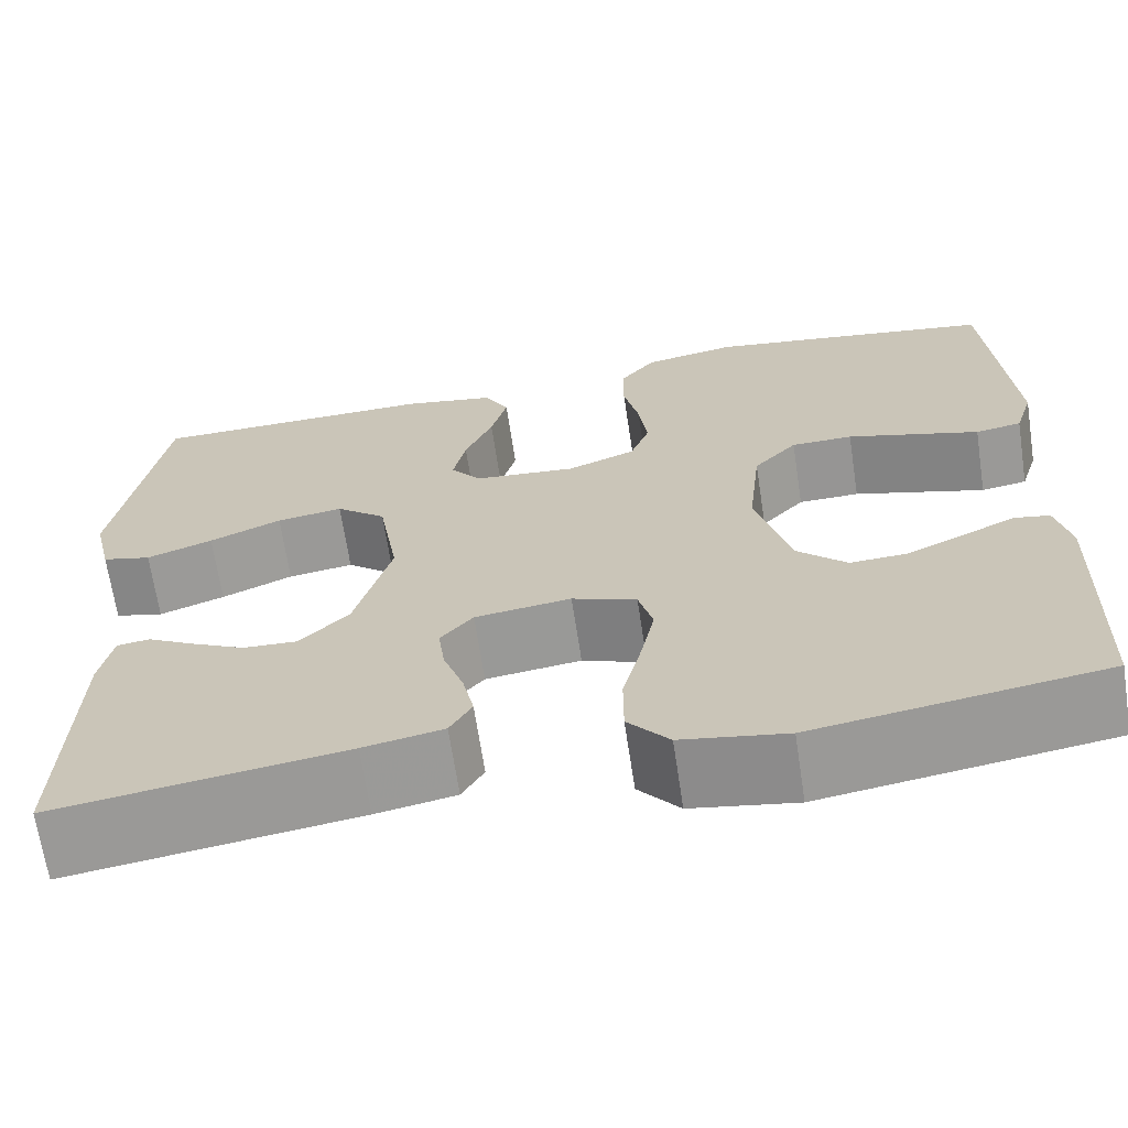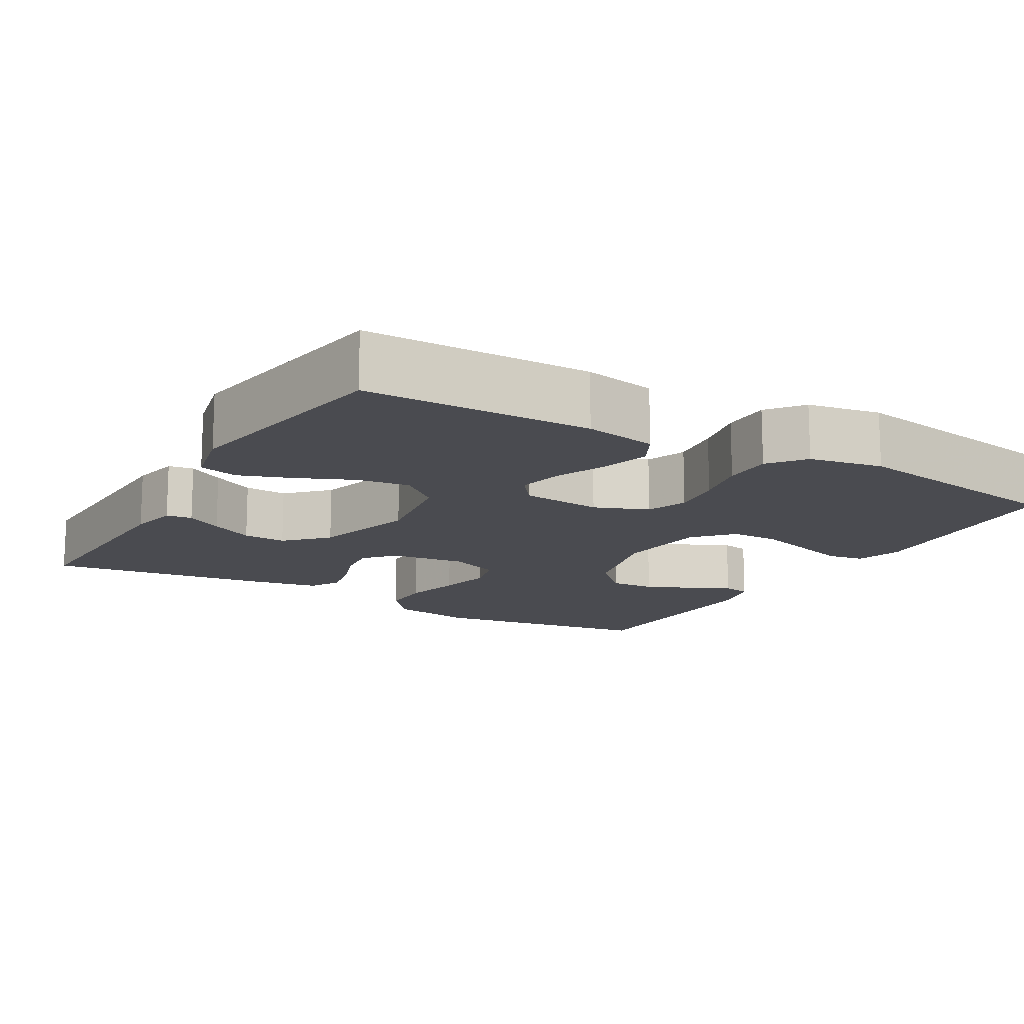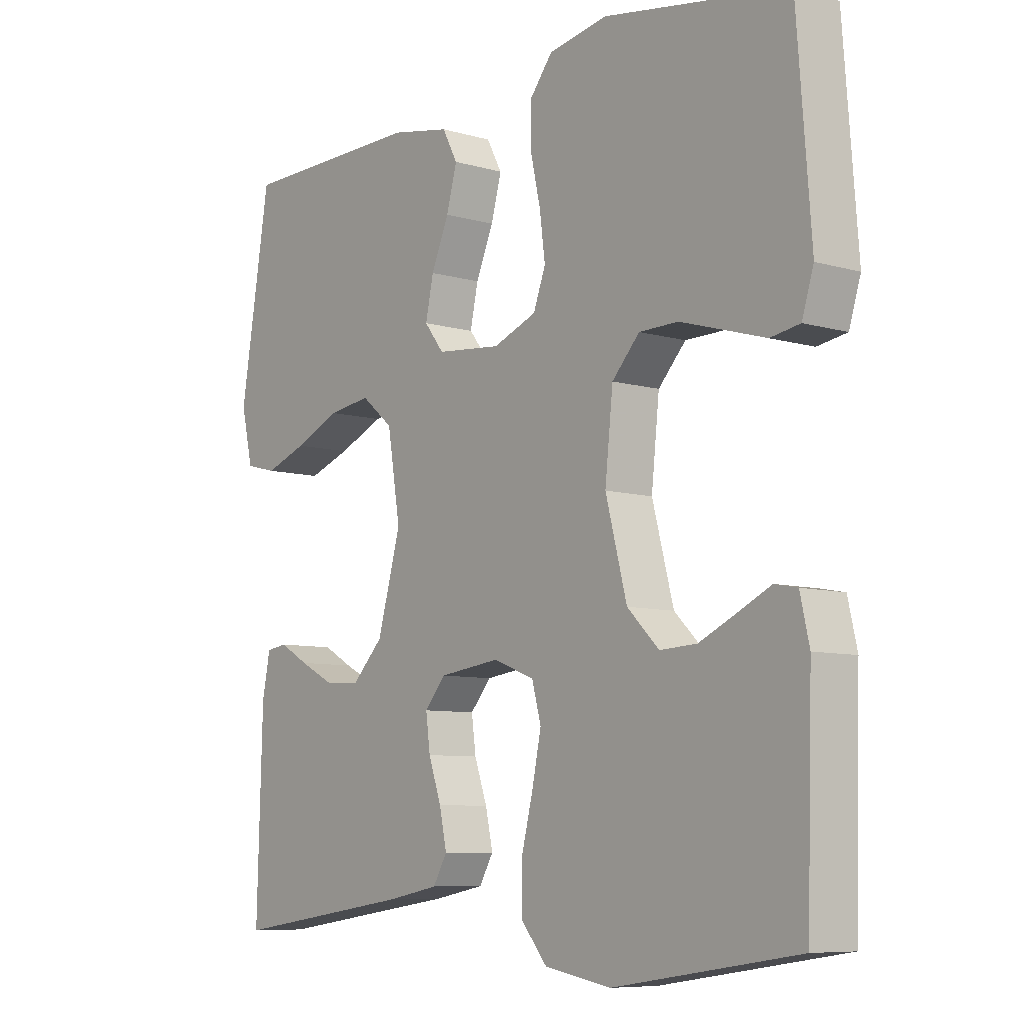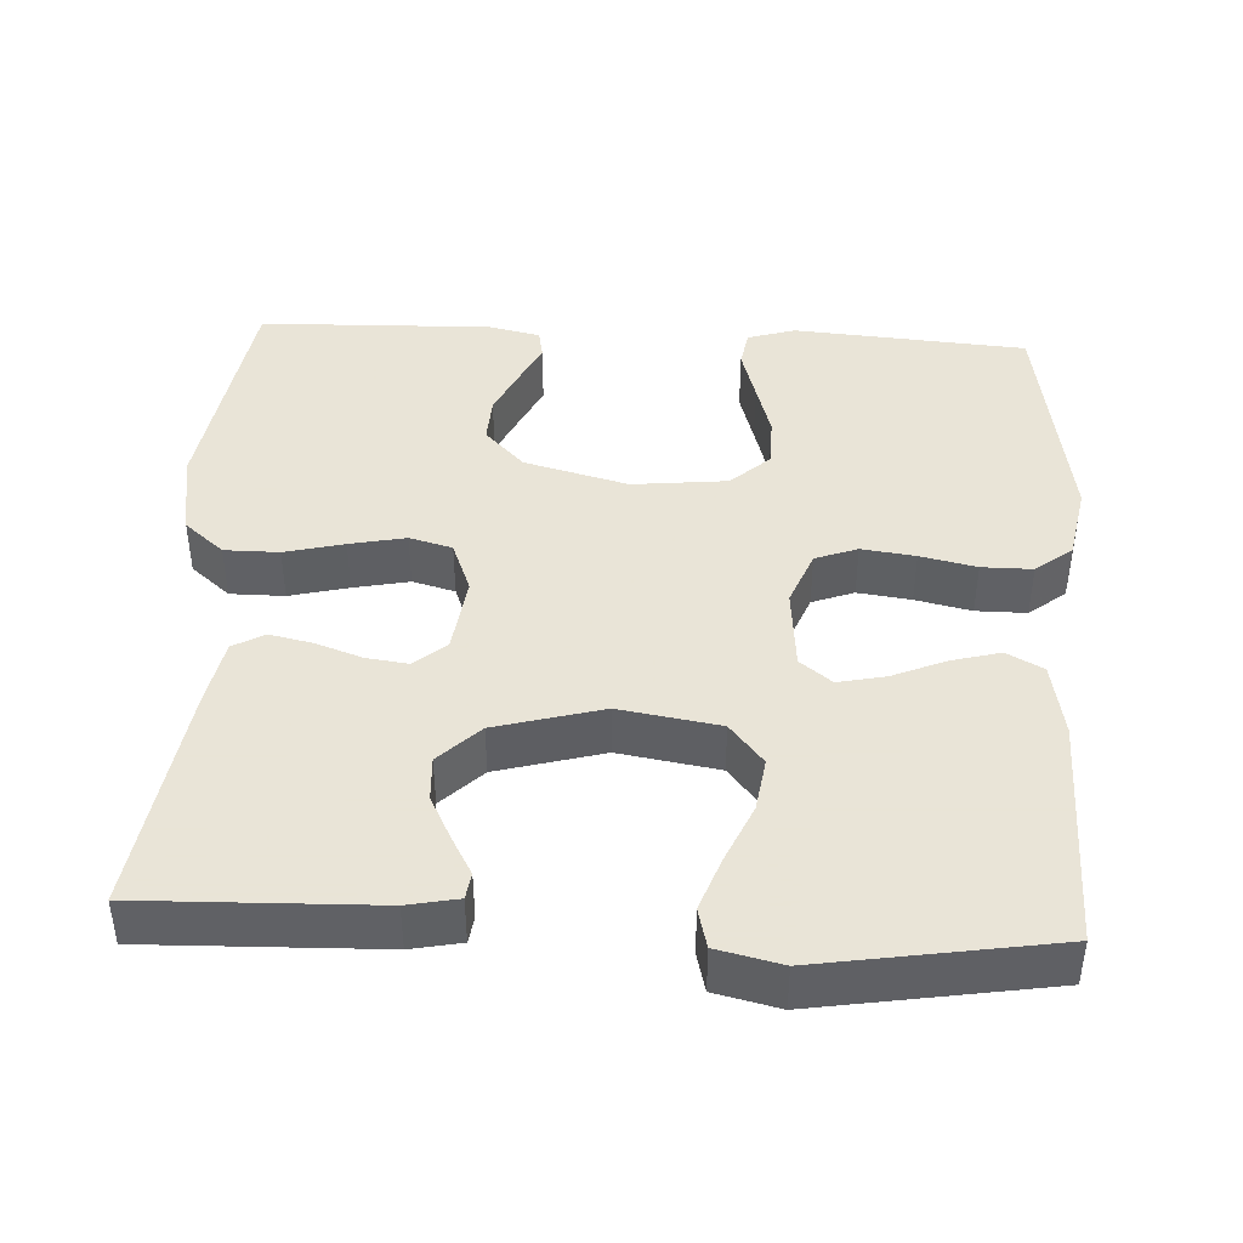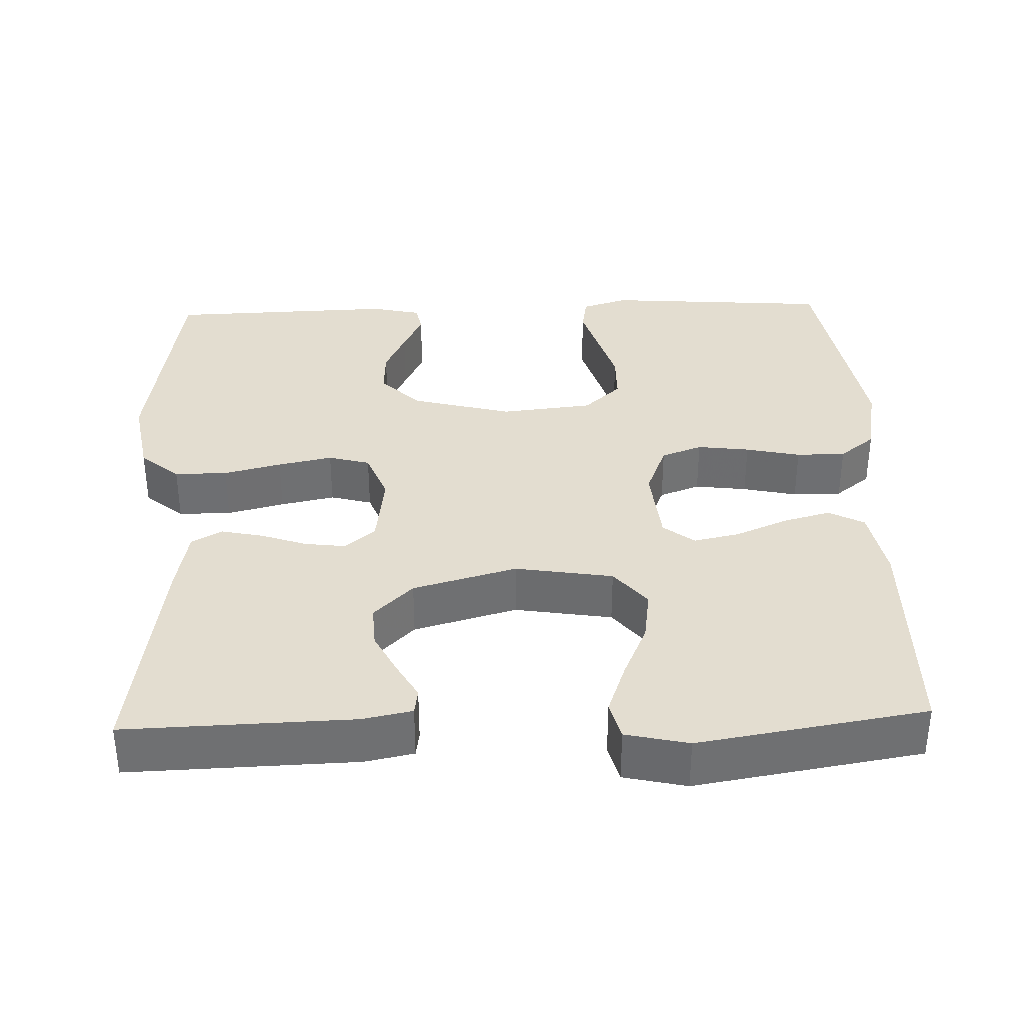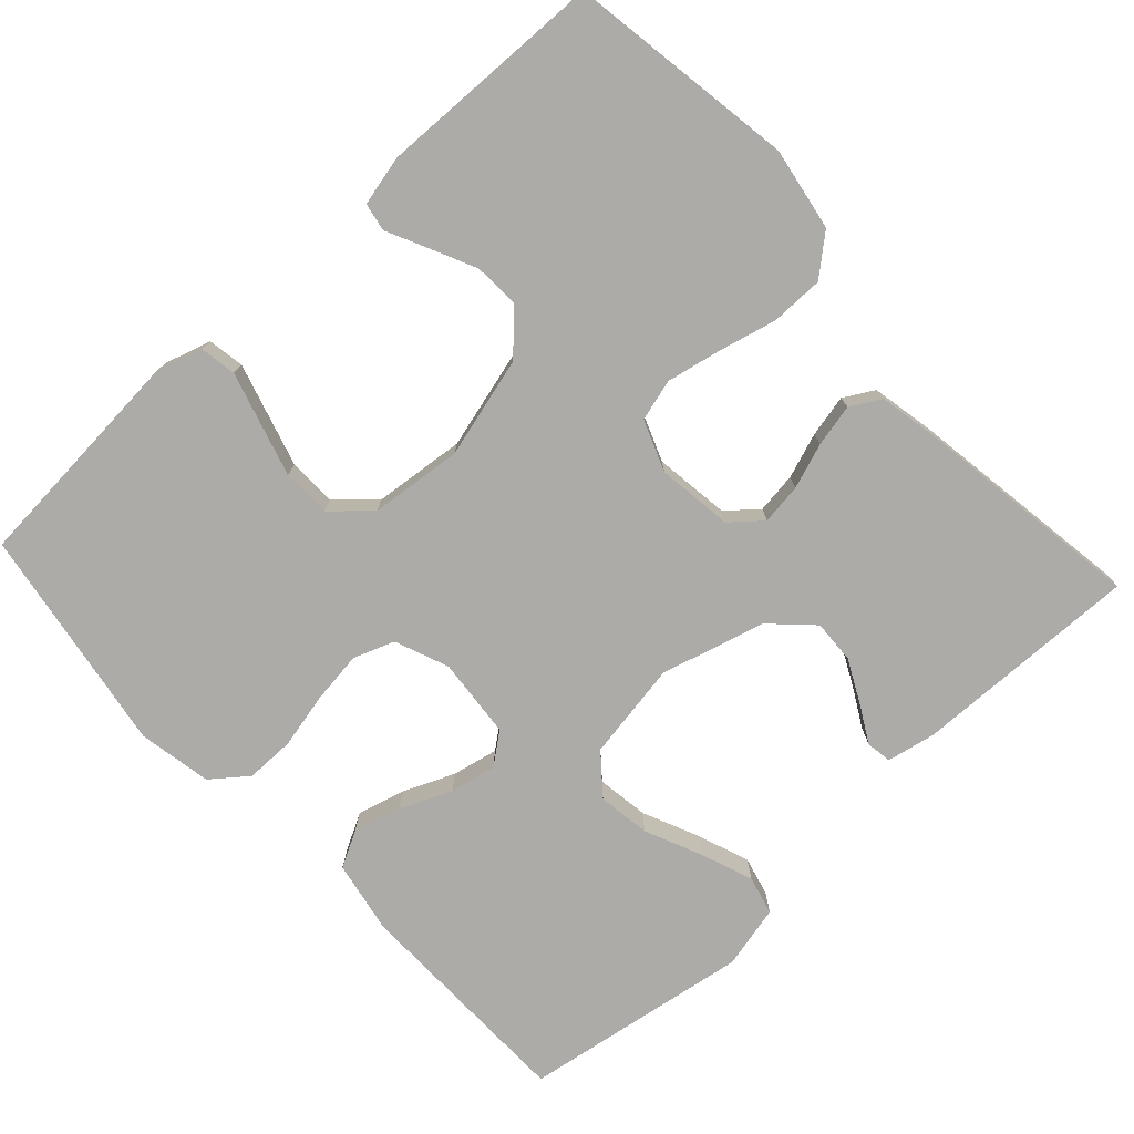
<metadata>
{"format":"obj","ext":"obj","renderer":"f3d","projection":"perspective","resolution":1024,"background":"white","views":[{"elev":-67.3,"azim":8.6,"up":"+Z"},{"elev":-14.4,"azim":-30.3,"up":"+Y"},{"elev":-7.9,"azim":51.0,"up":"+Z"},{"elev":42.8,"azim":-86.9,"up":"+Y"},{"elev":35.5,"azim":-92.0,"up":"+Y"},{"elev":-76.5,"azim":132.8,"up":"+Y"}]}
</metadata>
<code>
v 0.5 0.07 0.5
v 0.523 0.07 0.2
v 0.504 0.07 0.139
v 0.456 0.07 0.131
v 0.389 0.07 0.151
v 0.318 0.07 0.172
v 0.254 0.07 0.171
v 0.209 0.07 0.122
v 0.196 0.07 0
v 0.231 0.07 -0.133
v 0.283 0.07 -0.184
v 0.343 0.07 -0.181
v 0.403 0.07 -0.153
v 0.457 0.07 -0.127
v 0.494 0.07 -0.134
v 0.509 0.07 -0.2
v 0.5 0.07 -0.5
v 0.2 0.07 -0.546
v 0.091 0.07 -0.527
v 0.048 0.07 -0.476
v 0.048 0.07 -0.406
v 0.067 0.07 -0.33
v 0.082 0.07 -0.258
v 0.067 0.07 -0.203
v 0 0.07 -0.177
v -0.1 0.07 -0.19
v -0.134 0.07 -0.23
v -0.127 0.07 -0.284
v -0.106 0.07 -0.344
v -0.094 0.07 -0.4
v -0.117 0.07 -0.44
v -0.2 0.07 -0.456
v -0.5 0.07 -0.5
v -0.491 0.07 -0.2
v -0.478 0.07 -0.135
v -0.444 0.07 -0.13
v -0.396 0.07 -0.157
v -0.339 0.07 -0.186
v -0.282 0.07 -0.189
v -0.231 0.07 -0.137
v -0.193 0.07 0
v -0.214 0.07 0.129
v -0.266 0.07 0.172
v -0.335 0.07 0.162
v -0.41 0.07 0.129
v -0.479 0.07 0.104
v -0.53 0.07 0.117
v -0.549 0.07 0.2
v -0.5 0.07 0.5
v -0.2 0.07 0.504
v -0.104 0.07 0.486
v -0.079 0.07 0.439
v -0.096 0.07 0.376
v -0.125 0.07 0.308
v -0.138 0.07 0.247
v -0.106 0.07 0.206
v 0 0.07 0.196
v 0.071 0.07 0.224
v 0.091 0.07 0.278
v 0.082 0.07 0.347
v 0.066 0.07 0.419
v 0.066 0.07 0.484
v 0.103 0.07 0.531
v 0.2 0.07 0.549
v 0.5 0 0.5
v 0.523 0 0.2
v 0.504 0 0.139
v 0.456 0 0.131
v 0.389 0 0.151
v 0.318 0 0.172
v 0.254 0 0.171
v 0.209 0 0.122
v 0.196 0 0
v 0.231 0 -0.133
v 0.283 0 -0.184
v 0.343 0 -0.181
v 0.403 0 -0.153
v 0.457 0 -0.127
v 0.494 0 -0.134
v 0.509 0 -0.2
v 0.5 0 -0.5
v 0.2 0 -0.546
v 0.091 0 -0.527
v 0.048 0 -0.476
v 0.048 0 -0.406
v 0.067 0 -0.33
v 0.082 0 -0.258
v 0.067 0 -0.203
v 0 0 -0.177
v -0.1 0 -0.19
v -0.134 0 -0.23
v -0.127 0 -0.284
v -0.106 0 -0.344
v -0.094 0 -0.4
v -0.117 0 -0.44
v -0.2 0 -0.456
v -0.5 0 -0.5
v -0.491 0 -0.2
v -0.478 0 -0.135
v -0.444 0 -0.13
v -0.396 0 -0.157
v -0.339 0 -0.186
v -0.282 0 -0.189
v -0.231 0 -0.137
v -0.193 0 0
v -0.214 0 0.129
v -0.266 0 0.172
v -0.335 0 0.162
v -0.41 0 0.129
v -0.479 0 0.104
v -0.53 0 0.117
v -0.549 0 0.2
v -0.5 0 0.5
v -0.2 0 0.504
v -0.104 0 0.486
v -0.079 0 0.439
v -0.096 0 0.376
v -0.125 0 0.308
v -0.138 0 0.247
v -0.106 0 0.206
v 0 0 0.196
v 0.071 0 0.224
v 0.091 0 0.278
v 0.082 0 0.347
v 0.066 0 0.419
v 0.066 0 0.484
v 0.103 0 0.531
v 0.2 0 0.549
f 60 61 62 63
f 59 60 63 64
f 58 59 64 1
f 51 52 53 54
f 51 54 55
f 50 51 55
f 49 50 55
f 48 49 55 56
f 44 45 46 47
f 44 47 48
f 43 44 48 56
f 34 35 36 37
f 34 37 38
f 33 34 38 39
f 28 29 30 31
f 27 28 31 32
f 19 20 21 22
f 19 22 23
f 18 19 23
f 17 18 23 24
f 13 14 15 16
f 12 13 16 17
f 11 12 17 24
f 2 3 4 5
f 2 5 6
f 58 1 2 6
f 57 58 6 7
f 42 43 56 57
f 41 42 57 7
f 40 41 7 8
f 39 40 8 9
f 27 32 33 39
f 26 27 39
f 25 26 39 9
f 10 11 24 25
f 9 10 25
f 127 126 125 124
f 128 127 124 123
f 65 128 123 122
f 118 117 116 115
f 119 118 115
f 119 115 114
f 119 114 113
f 120 119 113 112
f 111 110 109 108
f 112 111 108
f 120 112 108 107
f 101 100 99 98
f 102 101 98
f 103 102 98 97
f 95 94 93 92
f 96 95 92 91
f 86 85 84 83
f 87 86 83
f 87 83 82
f 88 87 82 81
f 80 79 78 77
f 81 80 77 76
f 88 81 76 75
f 69 68 67 66
f 70 69 66
f 70 66 65 122
f 71 70 122 121
f 121 120 107 106
f 71 121 106 105
f 72 71 105 104
f 73 72 104 103
f 103 97 96 91
f 103 91 90
f 73 103 90 89
f 89 88 75 74
f 89 74 73
f 1 65 66 2
f 2 66 67 3
f 3 67 68 4
f 4 68 69 5
f 5 69 70 6
f 6 70 71 7
f 7 71 72 8
f 8 72 73 9
f 9 73 74 10
f 10 74 75 11
f 11 75 76 12
f 12 76 77 13
f 13 77 78 14
f 14 78 79 15
f 15 79 80 16
f 16 80 81 17
f 17 81 82 18
f 18 82 83 19
f 19 83 84 20
f 20 84 85 21
f 21 85 86 22
f 22 86 87 23
f 23 87 88 24
f 24 88 89 25
f 25 89 90 26
f 26 90 91 27
f 27 91 92 28
f 28 92 93 29
f 29 93 94 30
f 30 94 95 31
f 31 95 96 32
f 32 96 97 33
f 33 97 98 34
f 34 98 99 35
f 35 99 100 36
f 36 100 101 37
f 37 101 102 38
f 38 102 103 39
f 39 103 104 40
f 40 104 105 41
f 41 105 106 42
f 42 106 107 43
f 43 107 108 44
f 44 108 109 45
f 45 109 110 46
f 46 110 111 47
f 47 111 112 48
f 48 112 113 49
f 49 113 114 50
f 50 114 115 51
f 51 115 116 52
f 52 116 117 53
f 53 117 118 54
f 54 118 119 55
f 55 119 120 56
f 56 120 121 57
f 57 121 122 58
f 58 122 123 59
f 59 123 124 60
f 60 124 125 61
f 61 125 126 62
f 62 126 127 63
f 63 127 128 64
f 64 128 65 1

</code>
